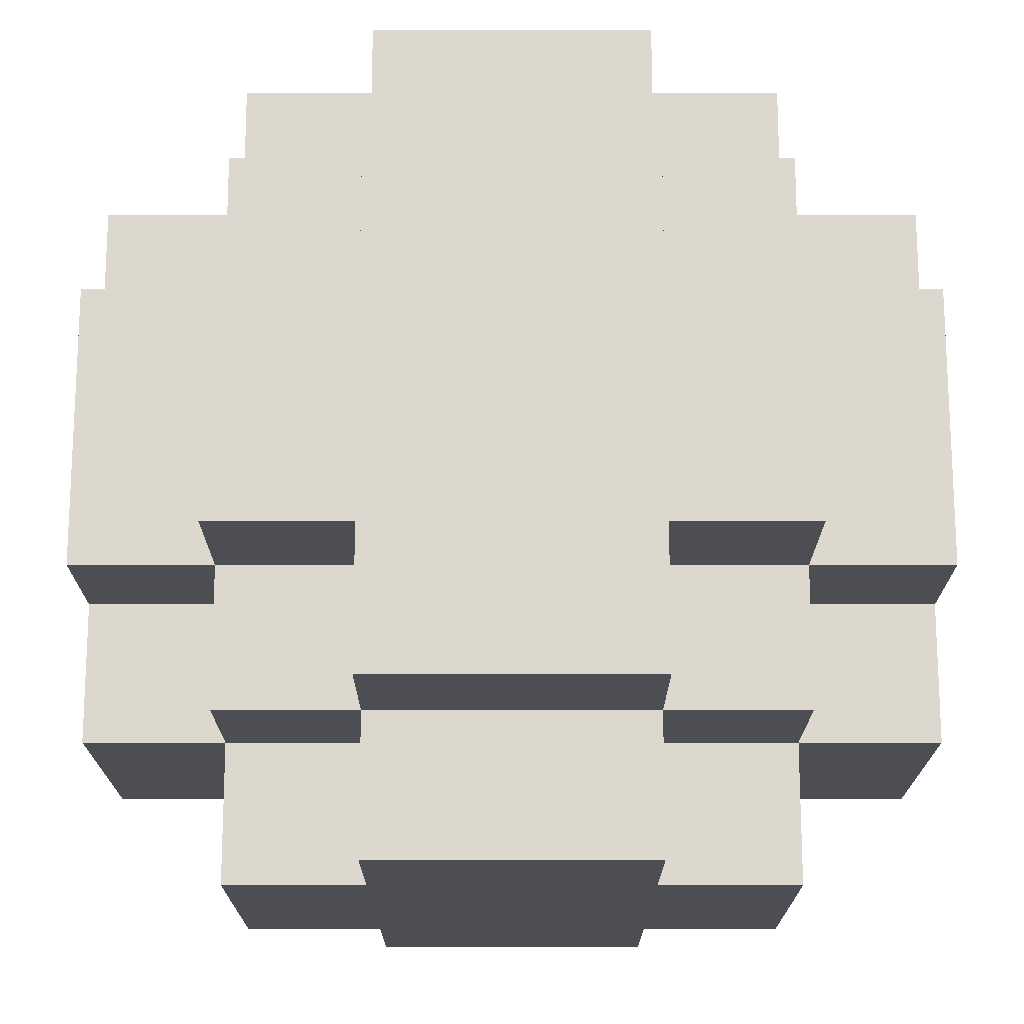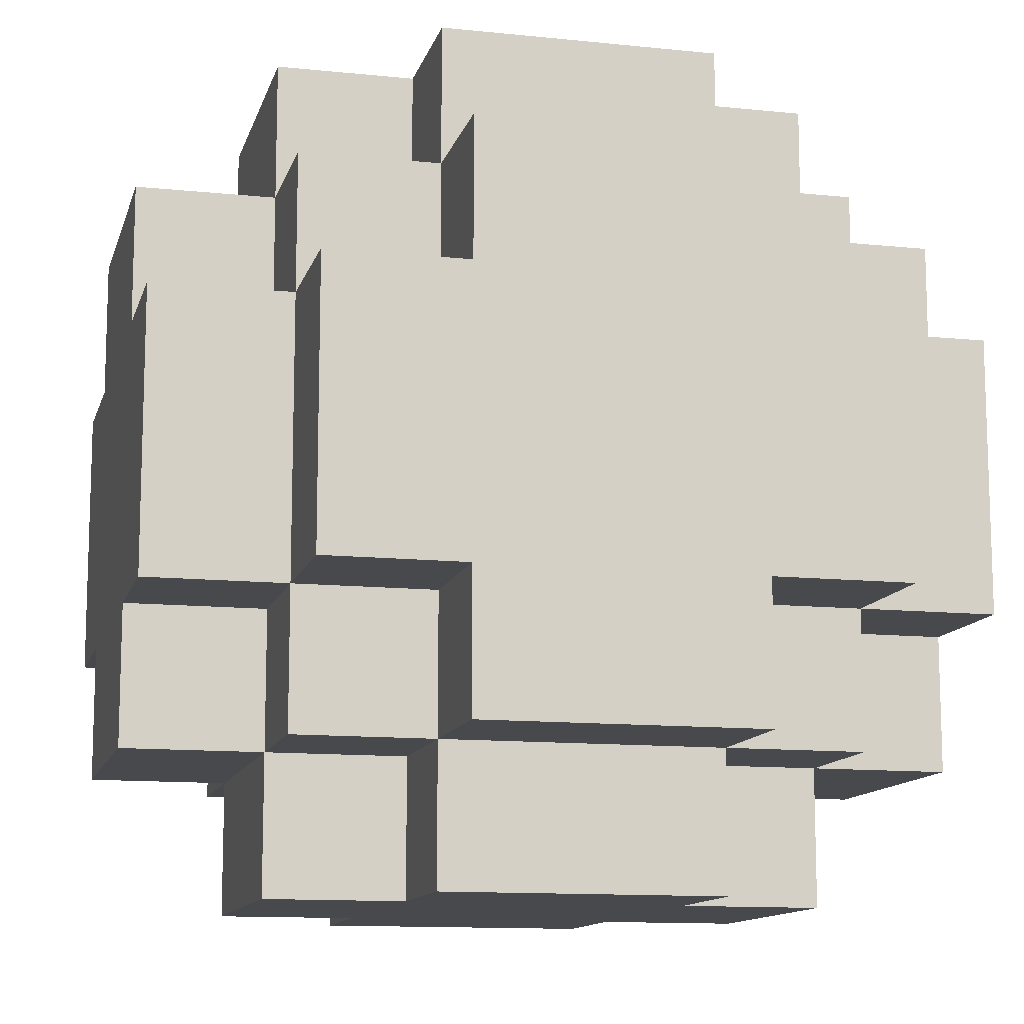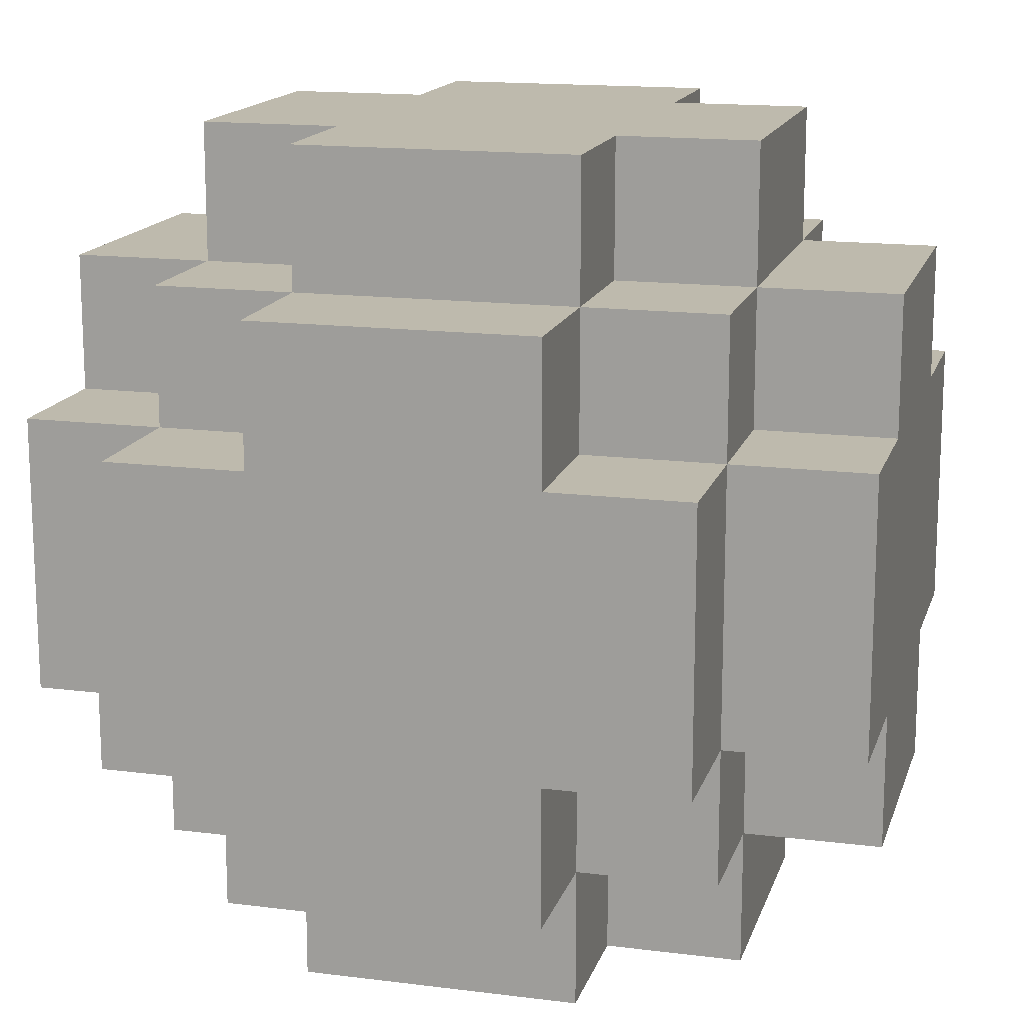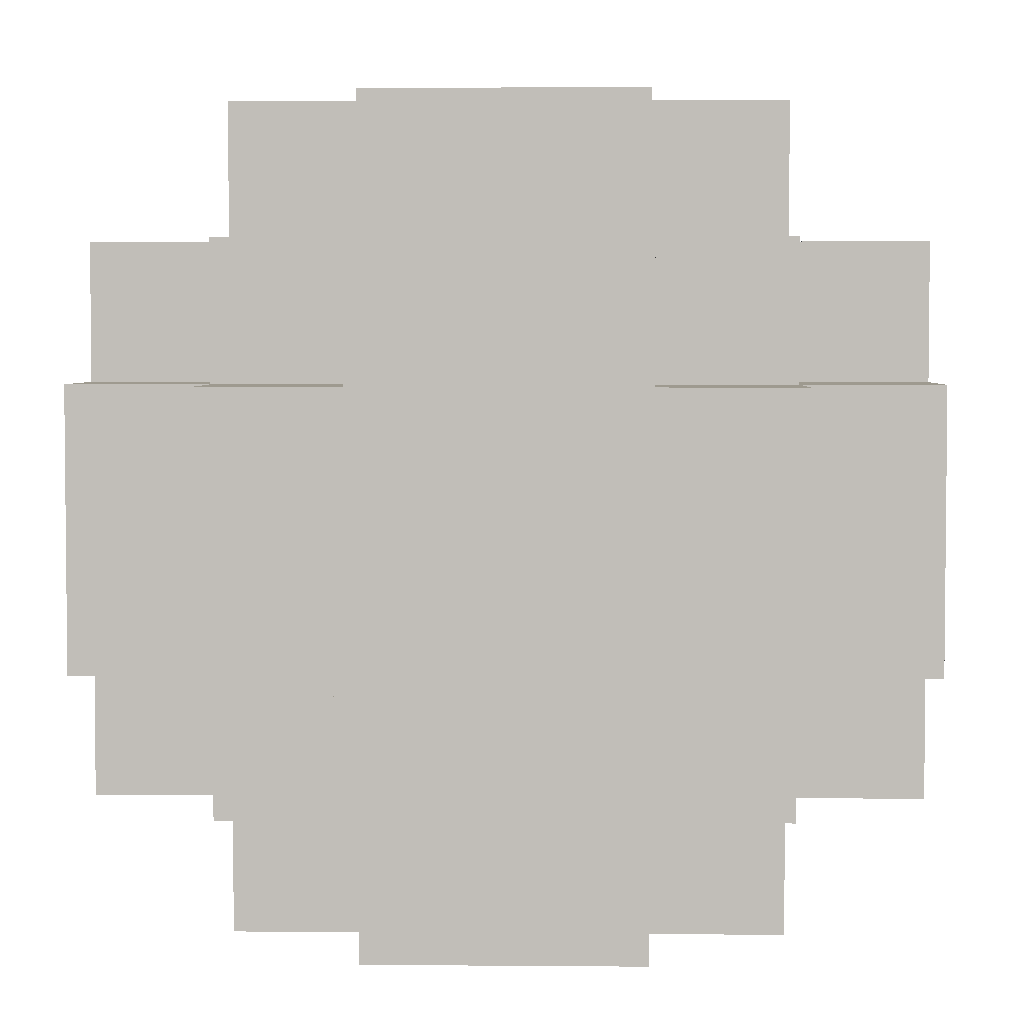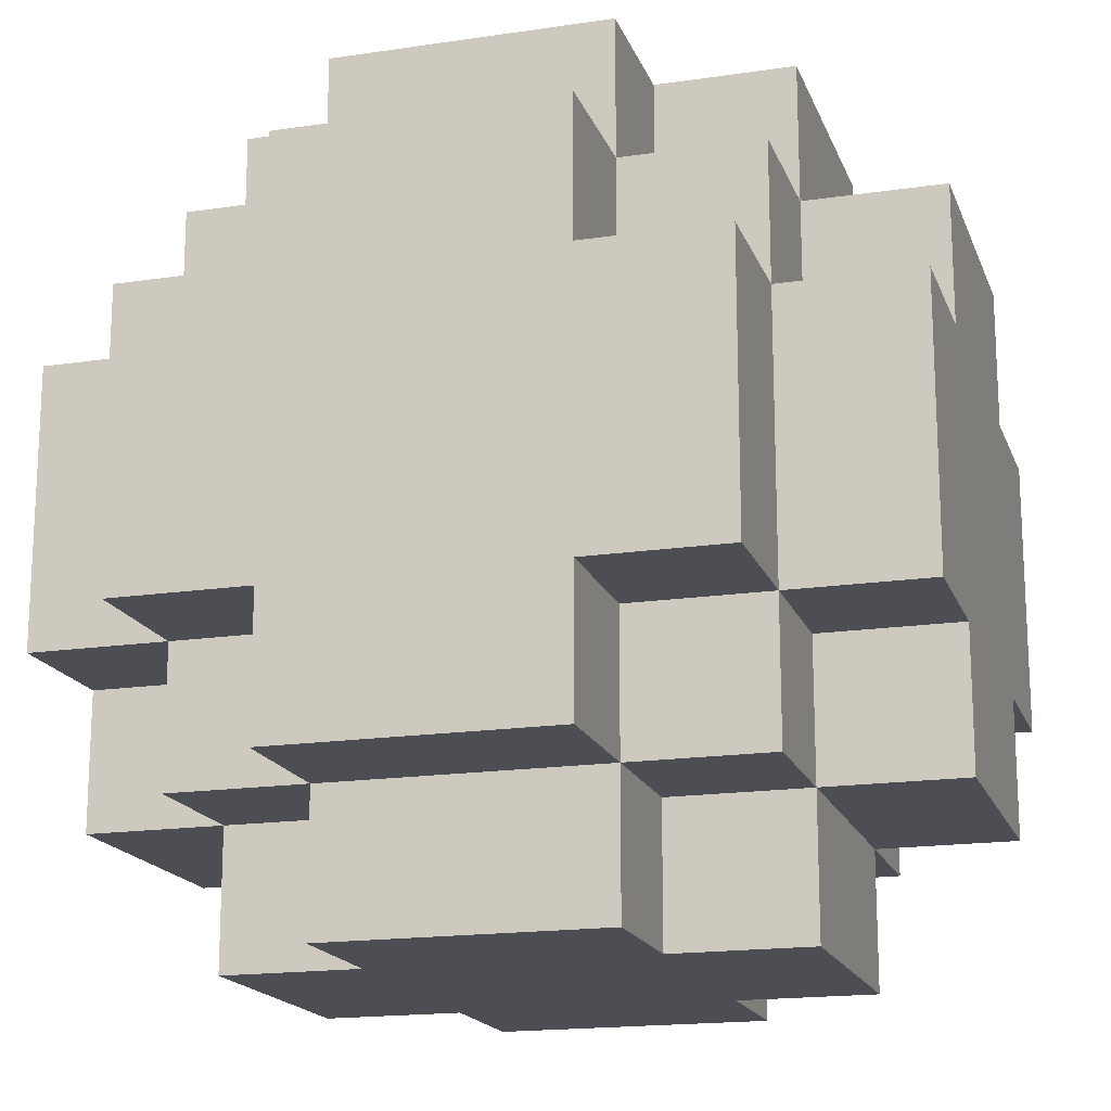
<metadata>
{"format":"obj","ext":"obj","renderer":"f3d","projection":"perspective","resolution":1024,"background":"white","views":[{"elev":-17.4,"azim":-90.0,"up":"+Y"},{"elev":-12.1,"azim":76.1,"up":"+Y"},{"elev":15.4,"azim":15.0,"up":"+Z"},{"elev":3.8,"azim":91.6,"up":"+Y"},{"elev":-17.4,"azim":16.5,"up":"+Y"}]}
</metadata>
<code>
o pool_ball_blue
v -3 -1 1
v -3 -2 -1
v -3 -2 1
v -3 -1 -1
v -3 1 2
v -3 -1 2
v -3 -1 -2
v -3 1 1
v -3 1 -1
v -3 1 -2
v -3 2 1
v -3 2 -1
v -2 -2 1
v -2 -3 -1
v -2 -3 1
v -2 -2 -1
v -2 -1 2
v -2 -2 2
v -2 -1 1
v -2 -1 -1
v -2 -2 -2
v -2 -1 -2
v -2 1 3
v -2 -1 3
v -2 1 2
v -2 1 -2
v -2 -1 -3
v -2 1 -3
v -2 2 2
v -2 1 1
v -2 2 1
v -2 2 -1
v -2 1 -1
v -2 2 -2
v -2 3 1
v -2 3 -1
v -1 -2 2
v -1 -3 1
v -1 -3 2
v -1 -2 1
v -1 -2 -1
v -1 -3 -2
v -1 -3 -1
v -1 -2 -2
v -1 -1 3
v -1 -2 3
v -1 -1 2
v -1 -1 -2
v -1 -2 -3
v -1 -1 -3
v -1 2 3
v -1 1 2
v -1 1 3
v -1 2 2
v -1 2 -2
v -1 1 -3
v -1 1 -2
v -1 2 -3
v -1 3 2
v -1 2 1
v -1 3 1
v -1 3 -1
v -1 2 -1
v -1 3 -2
v 1 -1 2
v 1 -2 1
v 1 -2 2
v 1 -1 1
v 1 -1 -1
v 1 -2 -2
v 1 -2 -1
v 1 -1 -2
v 1 2 2
v 1 1 1
v 1 1 2
v 1 2 1
v 1 2 -1
v 1 1 -2
v 1 1 -1
v 1 2 -2
v 2 -1 1
v 2 -2 -1
v 2 -2 1
v 2 -1 -1
v 2 1 2
v 2 -1 2
v 2 -1 -2
v 2 1 1
v 2 1 -1
v 2 1 -2
v 2 2 1
v 2 2 -1
v -2 -2 1
v -2 -2 -1
v -2 -1 1
v -2 -1 -1
v -2 -1 2
v -2 1 2
v -2 -1 -2
v -2 1 1
v -2 1 -1
v -2 1 -2
v -2 2 1
v -2 2 -1
v -1 -2 2
v -1 -2 1
v -1 -1 2
v -1 -1 1
v -1 -2 -1
v -1 -2 -2
v -1 -1 -1
v -1 -1 -2
v -1 1 2
v -1 1 1
v -1 2 2
v -1 2 1
v -1 1 -1
v -1 1 -2
v -1 2 -1
v -1 2 -2
v 1 -3 2
v 1 -3 1
v 1 -2 2
v 1 -2 1
v 1 -3 -1
v 1 -3 -2
v 1 -2 -1
v 1 -2 -2
v 1 -2 3
v 1 -1 3
v 1 -1 2
v 1 -2 -3
v 1 -1 -2
v 1 -1 -3
v 1 1 3
v 1 1 2
v 1 2 3
v 1 2 2
v 1 1 -2
v 1 1 -3
v 1 2 -2
v 1 2 -3
v 1 2 1
v 1 3 2
v 1 3 1
v 1 2 -1
v 1 3 -1
v 1 3 -2
v 2 -3 1
v 2 -3 -1
v 2 -2 1
v 2 -2 -1
v 2 -2 2
v 2 -1 2
v 2 -1 1
v 2 -2 -2
v 2 -1 -1
v 2 -1 -2
v 2 -1 3
v 2 1 3
v 2 1 2
v 2 -1 -3
v 2 1 -2
v 2 1 -3
v 2 1 1
v 2 2 2
v 2 2 1
v 2 1 -1
v 2 2 -1
v 2 2 -2
v 2 3 1
v 2 3 -1
v 3 -2 1
v 3 -2 -1
v 3 -1 1
v 3 -1 -1
v 3 -1 2
v 3 1 2
v 3 -1 -2
v 3 1 1
v 3 1 -1
v 3 1 -2
v 3 2 1
v 3 2 -1
v -1 -1 3
v -2 1 3
v -2 -1 3
v -1 1 3
v 1 -2 3
v -1 -2 3
v 1 -1 3
v 1 1 3
v -1 2 3
v 1 2 3
v 2 -1 3
v 2 1 3
v -2 -1 2
v -3 1 2
v -3 -1 2
v -2 1 2
v -1 -2 2
v -2 -2 2
v -1 -1 2
v -1 1 2
v -2 2 2
v -1 2 2
v 1 -3 2
v -1 -3 2
v 1 -2 2
v 1 2 2
v -1 3 2
v 1 3 2
v 2 -2 2
v 1 -1 2
v 2 -1 2
v 2 1 2
v 1 1 2
v 2 2 2
v 3 -1 2
v 3 1 2
v -2 -2 1
v -3 -1 1
v -3 -2 1
v -2 -1 1
v -2 1 1
v -3 2 1
v -3 1 1
v -2 2 1
v -1 -3 1
v -2 -3 1
v -1 -2 1
v -1 2 1
v -2 3 1
v -1 3 1
v 2 -3 1
v 1 -2 1
v 1 -3 1
v 2 -2 1
v 2 2 1
v 1 3 1
v 1 2 1
v 2 3 1
v 3 -2 1
v 2 -1 1
v 3 -1 1
v 3 1 1
v 2 1 1
v 3 2 1
v -1 -2 -1
v -2 -1 -1
v -2 -2 -1
v -1 -1 -1
v -1 1 -1
v -2 2 -1
v -2 1 -1
v -1 2 -1
v 2 -2 -1
v 1 -1 -1
v 1 -2 -1
v 2 -1 -1
v 2 1 -1
v 1 2 -1
v 1 1 -1
v 2 2 -1
v -1 -1 -2
v -2 1 -2
v -2 -1 -2
v -1 1 -2
v 1 -2 -2
v -1 -2 -2
v 1 -1 -2
v 1 1 -2
v -1 2 -2
v 1 2 -2
v 2 -1 -2
v 2 1 -2
v -2 -1 2
v -2 1 2
v -1 -1 2
v -1 1 2
v -1 -2 2
v 1 -2 2
v 1 -1 2
v -1 2 2
v 1 1 2
v 1 2 2
v 2 -1 2
v 2 1 2
v -2 -2 1
v -2 -1 1
v -1 -2 1
v -1 -1 1
v -2 1 1
v -2 2 1
v -1 1 1
v -1 2 1
v 1 -2 1
v 1 -1 1
v 2 -2 1
v 2 -1 1
v 1 1 1
v 1 2 1
v 2 1 1
v 2 2 1
v -3 -2 -1
v -3 -1 -1
v -2 -2 -1
v -2 -1 -1
v -3 1 -1
v -3 2 -1
v -2 1 -1
v -2 2 -1
v -2 -3 -1
v -1 -3 -1
v -1 -2 -1
v -2 3 -1
v -1 2 -1
v -1 3 -1
v 1 -3 -1
v 1 -2 -1
v 2 -3 -1
v 2 -2 -1
v 1 2 -1
v 1 3 -1
v 2 2 -1
v 2 3 -1
v 2 -1 -1
v 3 -2 -1
v 3 -1 -1
v 2 1 -1
v 3 1 -1
v 3 2 -1
v -3 -1 -2
v -3 1 -2
v -2 -1 -2
v -2 1 -2
v -2 -2 -2
v -1 -2 -2
v -1 -1 -2
v -2 2 -2
v -1 1 -2
v -1 2 -2
v -1 -3 -2
v 1 -3 -2
v 1 -2 -2
v -1 3 -2
v 1 2 -2
v 1 3 -2
v 1 -1 -2
v 2 -2 -2
v 2 -1 -2
v 1 1 -2
v 2 1 -2
v 2 2 -2
v 3 -1 -2
v 3 1 -2
v -2 -1 -3
v -2 1 -3
v -1 -1 -3
v -1 1 -3
v -1 -2 -3
v 1 -2 -3
v 1 -1 -3
v -1 2 -3
v 1 1 -3
v 1 2 -3
v 2 -1 -3
v 2 1 -3
v -1 -3 1
v 1 -3 2
v -1 -3 2
v 1 -3 1
v -2 -3 -1
v -2 -3 1
v 2 -3 1
v -1 -3 -1
v 1 -3 -1
v 2 -3 -1
v -1 -3 -2
v 1 -3 -2
v -1 -2 2
v 1 -2 3
v -1 -2 3
v 1 -2 2
v -2 -2 1
v -2 -2 2
v -1 -2 1
v 1 -2 1
v 2 -2 2
v 2 -2 1
v -3 -2 -1
v -3 -2 1
v -2 -2 -1
v 2 -2 -1
v 3 -2 1
v 3 -2 -1
v -2 -2 -2
v -1 -2 -1
v -1 -2 -2
v 1 -2 -2
v 1 -2 -1
v 2 -2 -2
v -1 -2 -3
v 1 -2 -3
v -2 -1 2
v -1 -1 3
v -2 -1 3
v -1 -1 2
v 1 -1 2
v 2 -1 3
v 1 -1 3
v 2 -1 2
v -3 -1 1
v -3 -1 2
v -2 -1 1
v 2 -1 1
v 3 -1 2
v 3 -1 1
v -3 -1 -2
v -2 -1 -1
v -3 -1 -1
v -2 -1 -2
v 2 -1 -2
v 3 -1 -1
v 2 -1 -1
v 3 -1 -2
v -2 -1 -3
v -1 -1 -2
v -1 -1 -3
v 1 -1 -3
v 1 -1 -2
v 2 -1 -3
v -2 1 1
v -1 1 2
v -2 1 2
v -1 1 1
v 1 1 1
v 2 1 2
v 1 1 2
v 2 1 1
v -2 1 -2
v -1 1 -1
v -2 1 -1
v -1 1 -2
v 1 1 -2
v 2 1 -1
v 1 1 -1
v 2 1 -2
v -1 2 1
v 1 2 2
v -1 2 2
v 1 2 1
v -2 2 -1
v -2 2 1
v 2 2 1
v -1 2 -1
v 1 2 -1
v 2 2 -1
v -1 2 -2
v 1 2 -2
v -1 -2 2
v 1 -2 2
v -1 -2 1
v 1 -2 1
v -2 -2 1
v -2 -2 -1
v 2 -2 1
v -1 -2 -1
v 1 -2 -1
v 2 -2 -1
v -1 -2 -2
v 1 -2 -2
v -2 -1 2
v -1 -1 2
v -2 -1 1
v -1 -1 1
v 1 -1 2
v 2 -1 2
v 1 -1 1
v 2 -1 1
v -2 -1 -1
v -1 -1 -1
v -2 -1 -2
v -1 -1 -2
v 1 -1 -1
v 2 -1 -1
v 1 -1 -2
v 2 -1 -2
v -2 1 3
v -1 1 3
v -2 1 2
v -1 1 2
v 1 1 3
v 2 1 3
v 1 1 2
v 2 1 2
v -3 1 2
v -3 1 1
v -2 1 1
v 3 1 2
v 2 1 1
v 3 1 1
v -3 1 -1
v -2 1 -1
v -3 1 -2
v -2 1 -2
v 2 1 -1
v 3 1 -1
v 2 1 -2
v 3 1 -2
v -1 1 -2
v -2 1 -3
v -1 1 -3
v 1 1 -2
v 1 1 -3
v 2 1 -3
v -1 2 3
v 1 2 3
v -1 2 2
v 1 2 2
v -2 2 2
v -2 2 1
v -1 2 1
v 2 2 2
v 1 2 1
v 2 2 1
v -3 2 1
v -3 2 -1
v -2 2 -1
v 3 2 1
v 2 2 -1
v 3 2 -1
v -1 2 -1
v -2 2 -2
v -1 2 -2
v 1 2 -1
v 1 2 -2
v 2 2 -2
v -1 2 -3
v 1 2 -3
v -1 3 2
v 1 3 2
v -1 3 1
v 1 3 1
v -2 3 1
v -2 3 -1
v 2 3 1
v -1 3 -1
v 1 3 -1
v 2 3 -1
v -1 3 -2
v 1 3 -2
f 1 2 3
f 4 2 1
f 5 1 6
f 5 7 4
f 5 4 1
f 8 7 5
f 9 7 8
f 10 7 9
f 11 9 8
f 12 9 11
f 13 14 15
f 16 14 13
f 17 13 18
f 19 13 17
f 20 21 16
f 22 21 20
f 23 17 24
f 25 17 23
f 26 27 22
f 28 27 26
f 29 30 25
f 31 30 29
f 32 26 33
f 34 26 32
f 35 32 31
f 36 32 35
f 37 38 39
f 40 38 37
f 41 42 43
f 44 42 41
f 45 37 46
f 47 37 45
f 48 49 44
f 50 49 48
f 51 52 53
f 54 52 51
f 55 56 57
f 58 56 55
f 59 60 54
f 61 60 59
f 62 55 63
f 64 55 62
f 65 66 67
f 68 66 65
f 69 70 71
f 72 70 69
f 73 74 75
f 76 74 73
f 77 78 79
f 80 78 77
f 81 82 83
f 84 82 81
f 85 81 86
f 85 87 84
f 85 84 81
f 88 87 85
f 89 87 88
f 90 87 89
f 91 89 88
f 92 89 91
f 93 94 95
f 95 94 96
f 97 95 98
f 96 99 98
f 95 96 98
f 98 99 100
f 100 99 101
f 101 99 102
f 100 101 103
f 103 101 104
f 105 106 107
f 107 106 108
f 109 110 111
f 111 110 112
f 113 114 115
f 115 114 116
f 117 118 119
f 119 118 120
f 121 122 123
f 123 122 124
f 125 126 127
f 127 126 128
f 129 123 130
f 130 123 131
f 128 132 133
f 133 132 134
f 135 136 137
f 137 136 138
f 139 140 141
f 141 140 142
f 138 143 144
f 144 143 145
f 146 141 147
f 147 141 148
f 149 150 151
f 151 150 152
f 153 151 154
f 154 151 155
f 152 156 157
f 157 156 158
f 159 154 160
f 160 154 161
f 158 162 163
f 163 162 164
f 161 165 166
f 166 165 167
f 168 163 169
f 169 163 170
f 167 169 171
f 171 169 172
f 173 174 175
f 175 174 176
f 177 175 178
f 176 179 178
f 175 176 178
f 178 179 180
f 180 179 181
f 181 179 182
f 180 181 183
f 183 181 184
f 185 186 187
f 188 186 185
f 189 185 190
f 191 188 185
f 191 185 189
f 192 193 188
f 192 188 191
f 194 193 192
f 195 192 191
f 196 192 195
f 197 198 199
f 200 198 197
f 201 197 202
f 203 197 201
f 204 205 200
f 206 205 204
f 207 201 208
f 209 201 207
f 210 211 206
f 212 211 210
f 213 214 209
f 215 214 213
f 216 210 217
f 218 210 216
f 219 216 215
f 220 216 219
f 221 222 223
f 224 222 221
f 225 226 227
f 228 226 225
f 229 221 230
f 231 221 229
f 232 233 228
f 234 233 232
f 235 236 237
f 238 236 235
f 239 240 241
f 242 240 239
f 243 244 238
f 245 244 243
f 246 239 247
f 248 239 246
f 249 250 251
f 252 250 249
f 253 254 255
f 256 254 253
f 257 258 259
f 260 258 257
f 261 262 263
f 264 262 261
f 265 266 267
f 268 266 265
f 269 265 270
f 271 268 265
f 271 265 269
f 272 273 268
f 272 268 271
f 274 273 272
f 275 272 271
f 276 272 275
f 277 278 279
f 279 278 280
f 281 279 282
f 279 280 283
f 282 279 283
f 280 284 285
f 283 280 285
f 285 284 286
f 283 285 287
f 287 285 288
f 289 290 291
f 291 290 292
f 293 294 295
f 295 294 296
f 297 298 299
f 299 298 300
f 301 302 303
f 303 302 304
f 305 306 307
f 307 306 308
f 309 310 311
f 311 310 312
f 313 307 314
f 314 307 315
f 312 316 317
f 317 316 318
f 319 320 321
f 321 320 322
f 323 324 325
f 325 324 326
f 322 327 328
f 328 327 329
f 330 325 331
f 331 325 332
f 333 334 335
f 335 334 336
f 337 335 338
f 338 335 339
f 336 340 341
f 341 340 342
f 343 338 344
f 344 338 345
f 342 346 347
f 347 346 348
f 345 349 350
f 350 349 351
f 352 347 353
f 353 347 354
f 351 353 355
f 355 353 356
f 357 358 359
f 359 358 360
f 361 359 362
f 359 360 363
f 362 359 363
f 360 364 365
f 363 360 365
f 365 364 366
f 363 365 367
f 367 365 368
f 369 370 371
f 372 370 369
f 373 369 374
f 373 375 372
f 373 372 369
f 376 375 373
f 377 375 376
f 378 375 377
f 379 377 376
f 380 377 379
f 381 382 383
f 384 382 381
f 385 381 386
f 387 381 385
f 388 389 384
f 390 389 388
f 391 385 392
f 393 385 391
f 394 395 390
f 396 395 394
f 397 398 393
f 399 398 397
f 400 394 401
f 402 394 400
f 403 400 399
f 404 400 403
f 405 406 407
f 408 406 405
f 409 410 411
f 412 410 409
f 413 405 414
f 415 405 413
f 416 417 412
f 418 417 416
f 419 420 421
f 422 420 419
f 423 424 425
f 426 424 423
f 427 428 422
f 429 428 427
f 430 423 431
f 432 423 430
f 433 434 435
f 436 434 433
f 437 438 439
f 440 438 437
f 441 442 443
f 444 442 441
f 445 446 447
f 448 446 445
f 449 450 451
f 452 450 449
f 453 449 454
f 453 455 452
f 453 452 449
f 456 455 453
f 457 455 456
f 458 455 457
f 459 457 456
f 460 457 459
f 461 462 463
f 463 462 464
f 465 463 466
f 464 467 466
f 463 464 466
f 466 467 468
f 468 467 469
f 469 467 470
f 468 469 471
f 471 469 472
f 473 474 475
f 475 474 476
f 477 478 479
f 479 478 480
f 481 482 483
f 483 482 484
f 485 486 487
f 487 486 488
f 489 490 491
f 491 490 492
f 493 494 495
f 495 494 496
f 497 491 498
f 498 491 499
f 496 500 501
f 501 500 502
f 503 504 505
f 505 504 506
f 507 508 509
f 509 508 510
f 506 511 512
f 512 511 513
f 514 509 515
f 515 509 516
f 517 518 519
f 519 518 520
f 521 519 522
f 522 519 523
f 520 524 525
f 525 524 526
f 527 522 528
f 528 522 529
f 526 530 531
f 531 530 532
f 529 533 534
f 534 533 535
f 536 531 537
f 537 531 538
f 535 537 539
f 539 537 540
f 541 542 543
f 543 542 544
f 545 543 546
f 544 547 546
f 543 544 546
f 546 547 548
f 548 547 549
f 549 547 550
f 548 549 551
f 551 549 552

</code>
